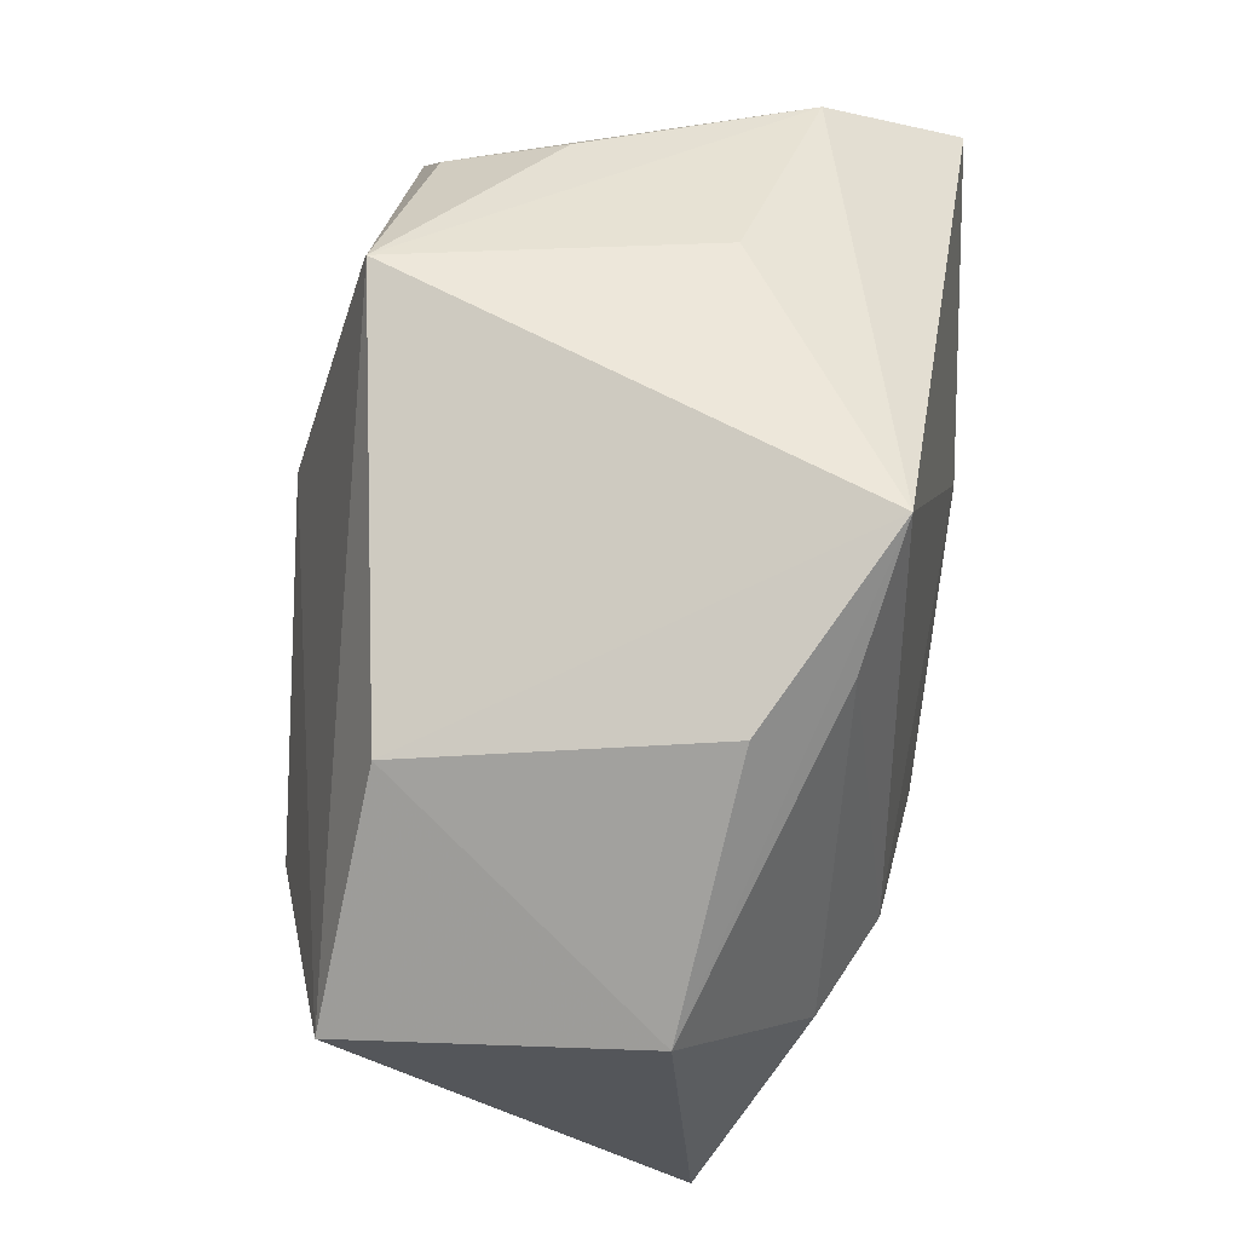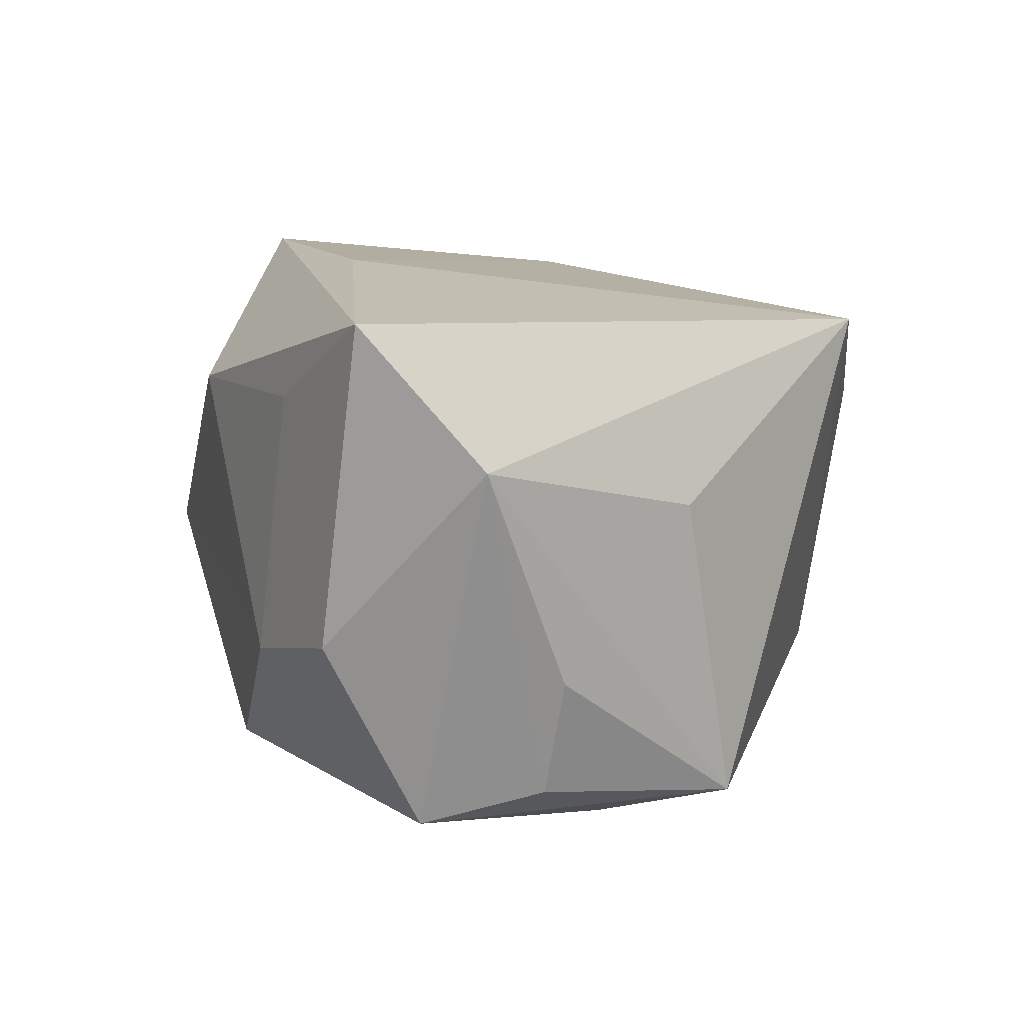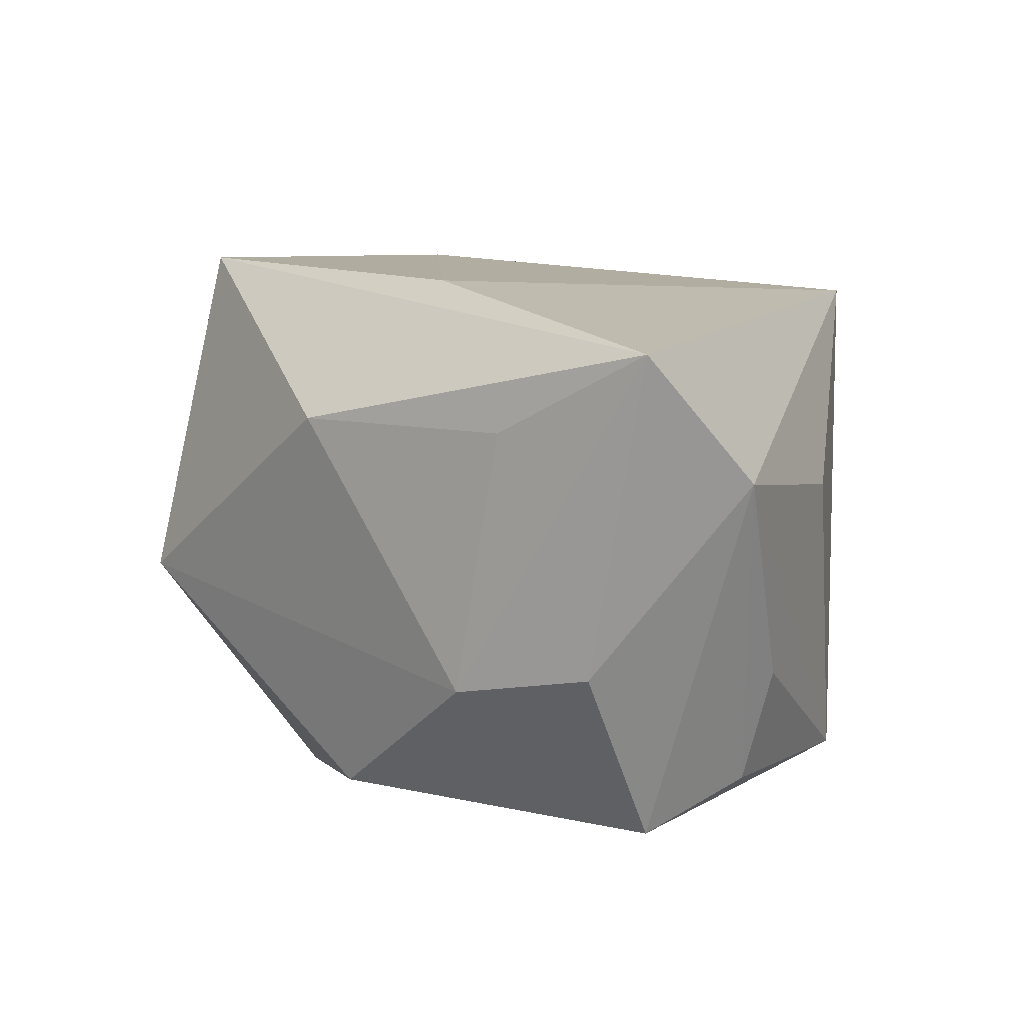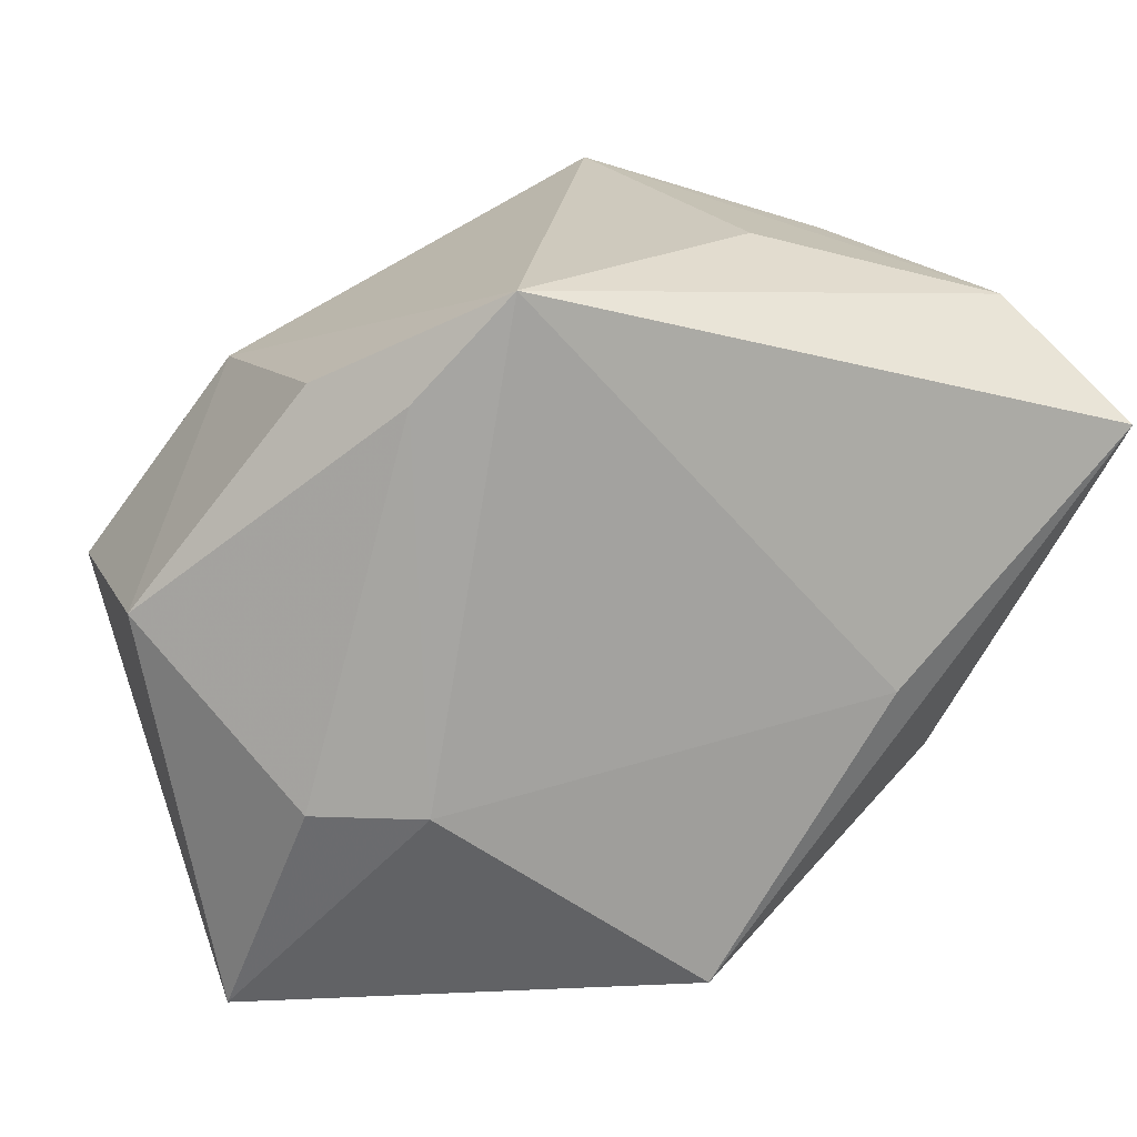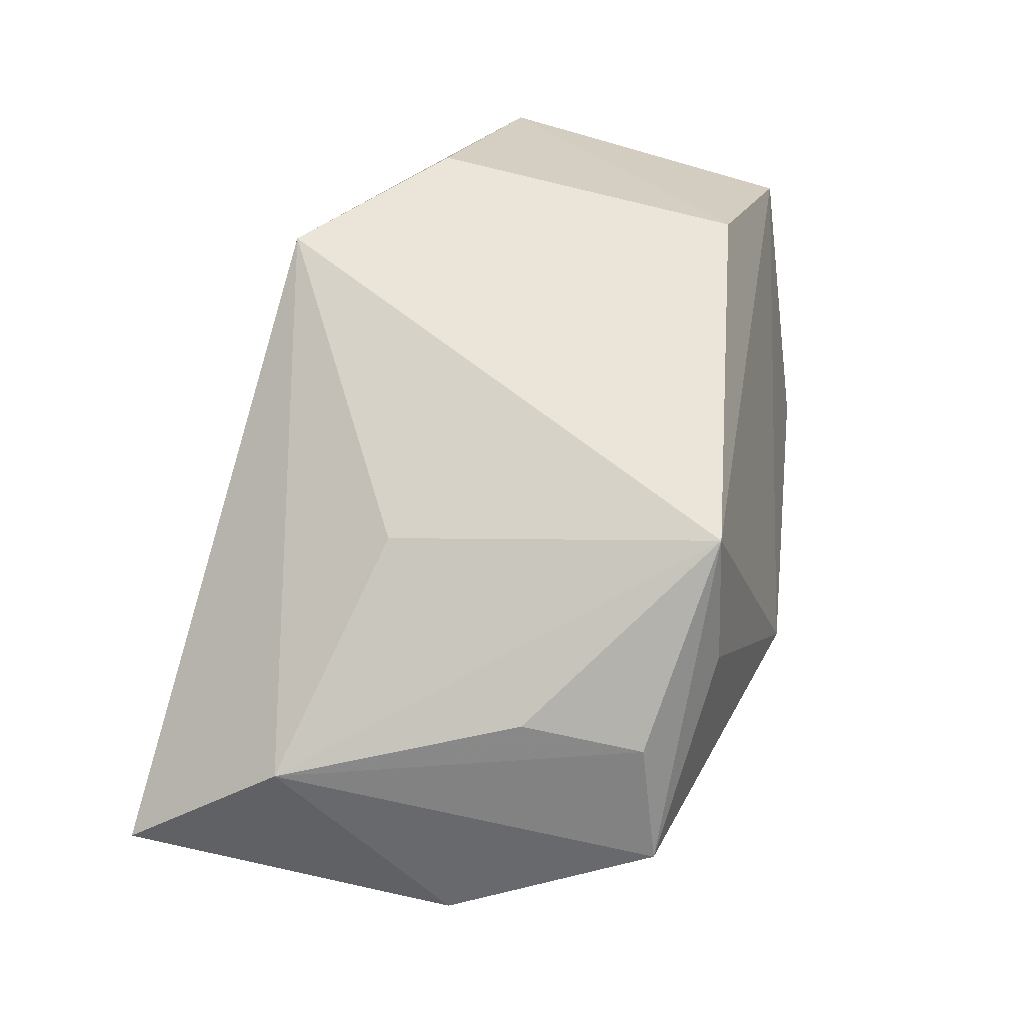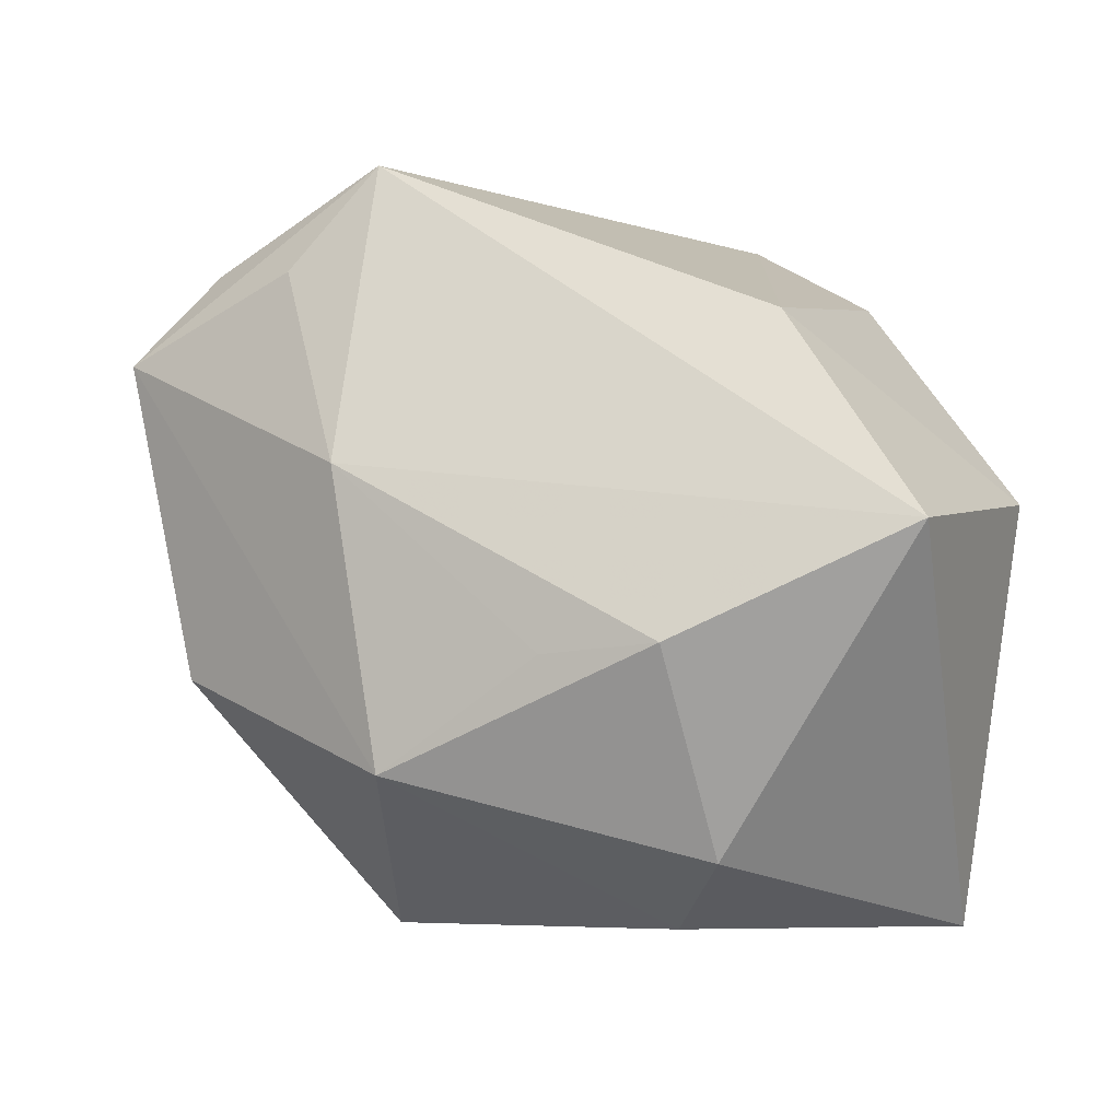
<metadata>
{"format":"obj","ext":"obj","renderer":"f3d","projection":"perspective","resolution":1024,"background":"white","views":[{"elev":54.5,"azim":-85.1,"up":"+Y"},{"elev":13.7,"azim":129.5,"up":"+Z"},{"elev":16.6,"azim":98.4,"up":"+Z"},{"elev":20.8,"azim":-19.2,"up":"+Y"},{"elev":73.6,"azim":101.4,"up":"+Y"},{"elev":-6.3,"azim":-156.1,"up":"+Y"}]}
</metadata>
<code>
v -0.01022 0.02724 0.01791
v -0.02309 0.01536 -0.01399
v 0.02321 -0.009834 -0.01663
v 0.02212 0.02147 -0.01498
v -0.02245 0.01963 0.009078
v 0.03086 0.003366 0.01457
v 0.01636 -0.003137 0.02292
v -0.01287 -0.02824 -0.008172
v 0.0347 0.01448 0.02162
v 0.0347 0.01061 -0.002741
v 0.007051 0.02798 -0.01758
v 0.02382 -0.01241 0.01339
v -0.02507 -0.01001 0.0148
v 0.007138 0.004757 -0.02424
v -0.01721 -0.00866 -0.02262
v 0.02929 0.02193 0.01105
v 0.02245 0.02363 -0.005914
v -0.03436 -0.0004763 -0.01726
v -0.008457 -0.009239 -0.02306
v 0.01372 0.02021 -0.01925
v 0.01252 -0.02824 -0.002599
v -0.03508 0.003072 0.005579
v 0.031 0.000243 -0.005584
v -0.01817 -0.02349 -0.0142
v 0.02847 0.01448 -0.01735
v -0.0298 -0.02824 0.007084
v 0.003842 -0.01737 -0.02329
v -0.01701 0.01929 0.01538
v 0.01131 0.02681 0.006214
v -0.01716 -0.00964 0.01893
v 0.002836 -0.02475 0.02178
f 26 18 24
f 22 18 26
f 1 9 16
f 11 14 18
f 26 21 31
f 31 30 26
f 8 21 26
f 26 24 8
f 27 21 8
f 8 24 27
f 5 22 1
f 28 30 1
f 1 22 28
f 26 30 13
f 13 22 26
f 30 28 13
f 13 28 22
f 18 14 15
f 27 24 15
f 15 24 18
f 27 14 25
f 25 11 4
f 4 16 25
f 1 16 29
f 29 11 1
f 16 11 29
f 17 16 4
f 4 11 17
f 17 11 16
f 9 31 12
f 12 31 21
f 21 23 12
f 7 31 9
f 7 9 1
f 30 31 7
f 1 30 7
f 2 11 18
f 18 22 2
f 22 5 2
f 1 11 2
f 2 5 1
f 19 14 27
f 27 15 19
f 19 15 14
f 14 11 20
f 20 25 14
f 11 25 20
f 9 23 10
f 10 23 25
f 10 16 9
f 10 25 16
f 3 21 27
f 3 23 21
f 27 25 3
f 25 23 3
f 6 23 9
f 9 12 6
f 6 12 23

</code>
